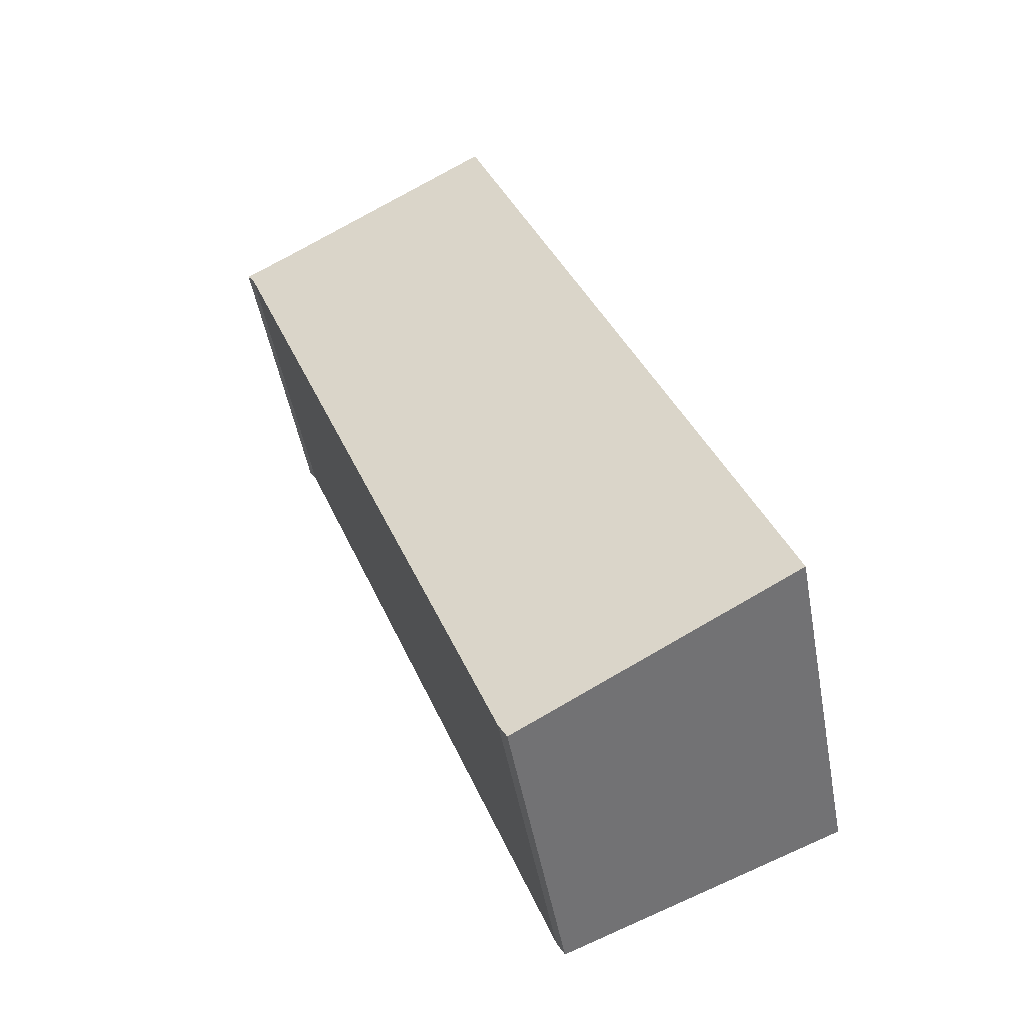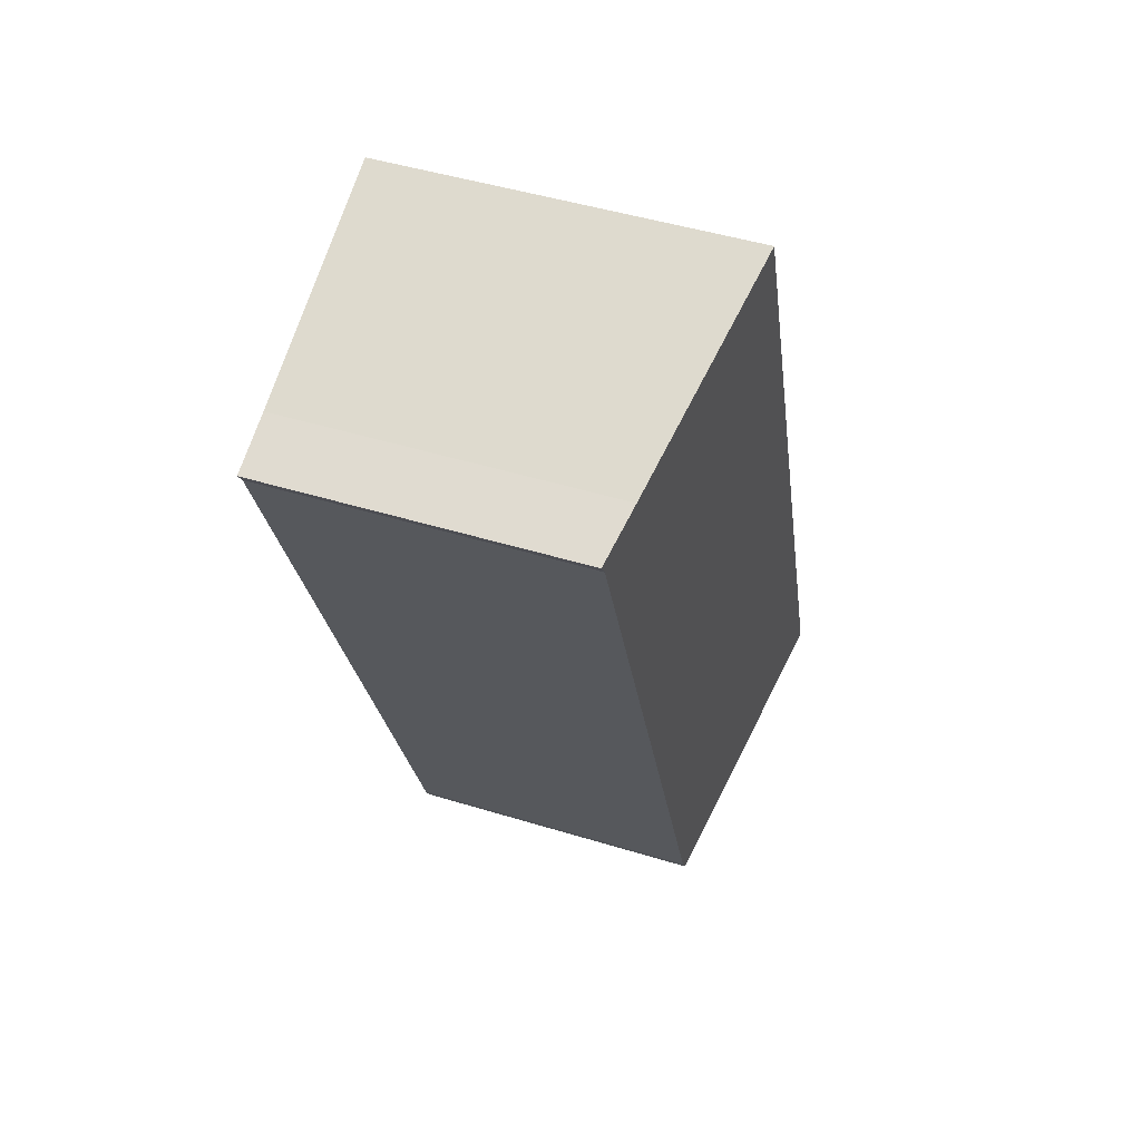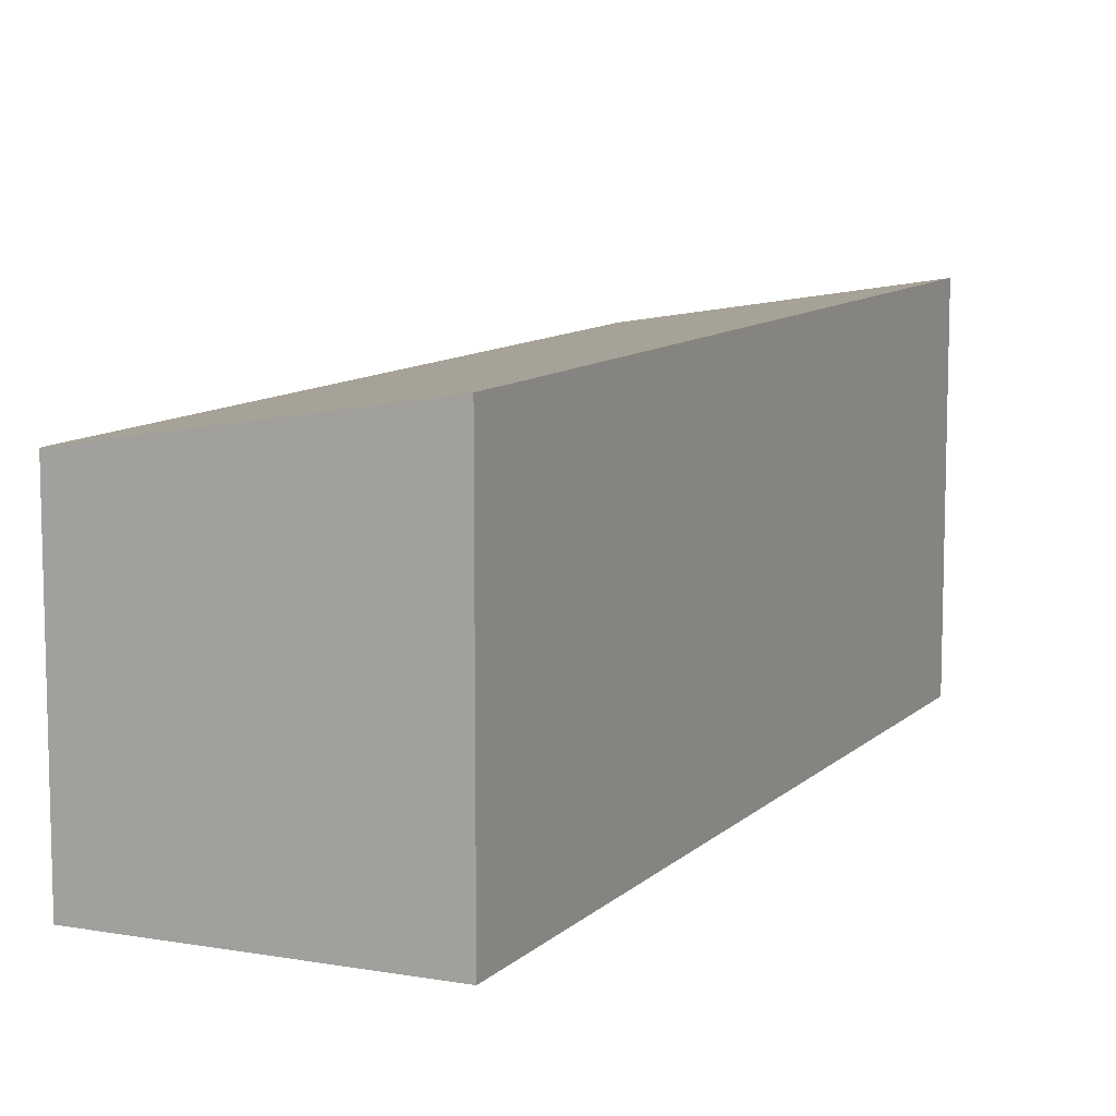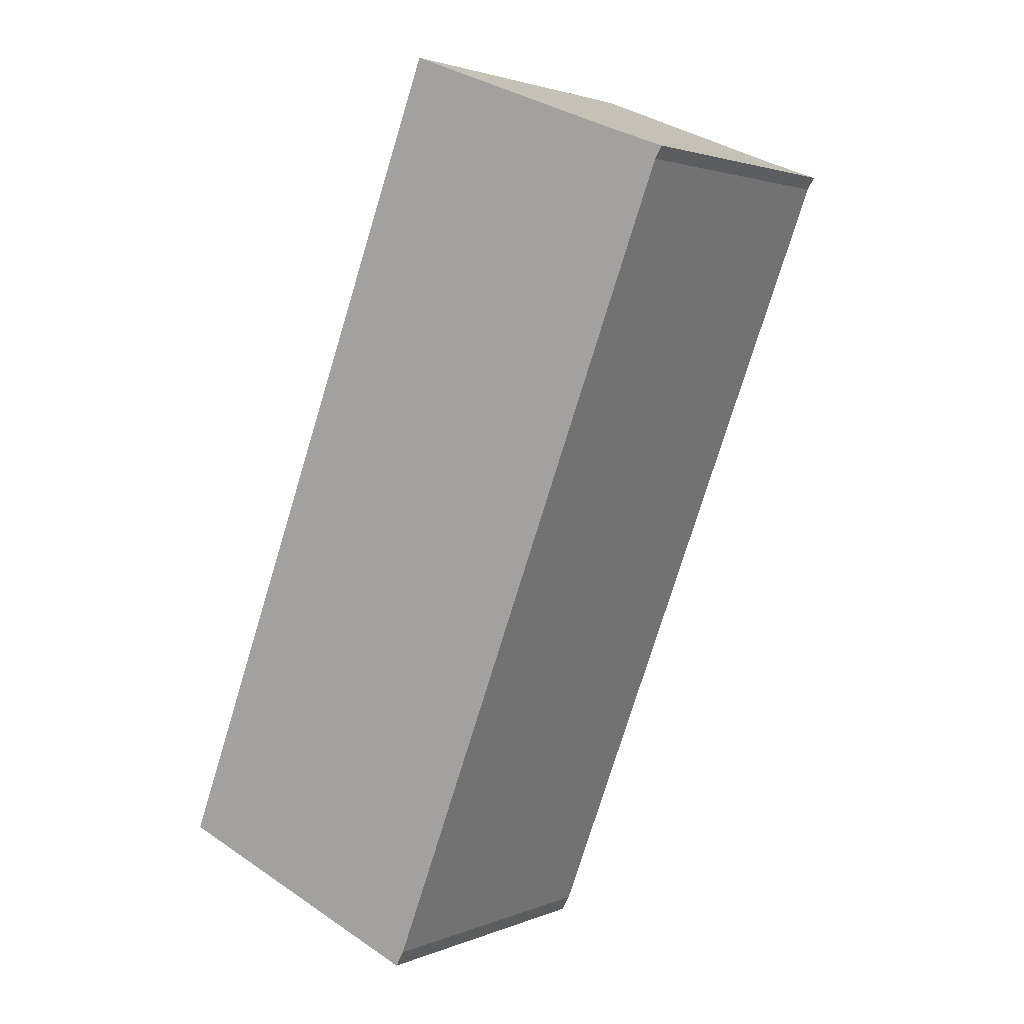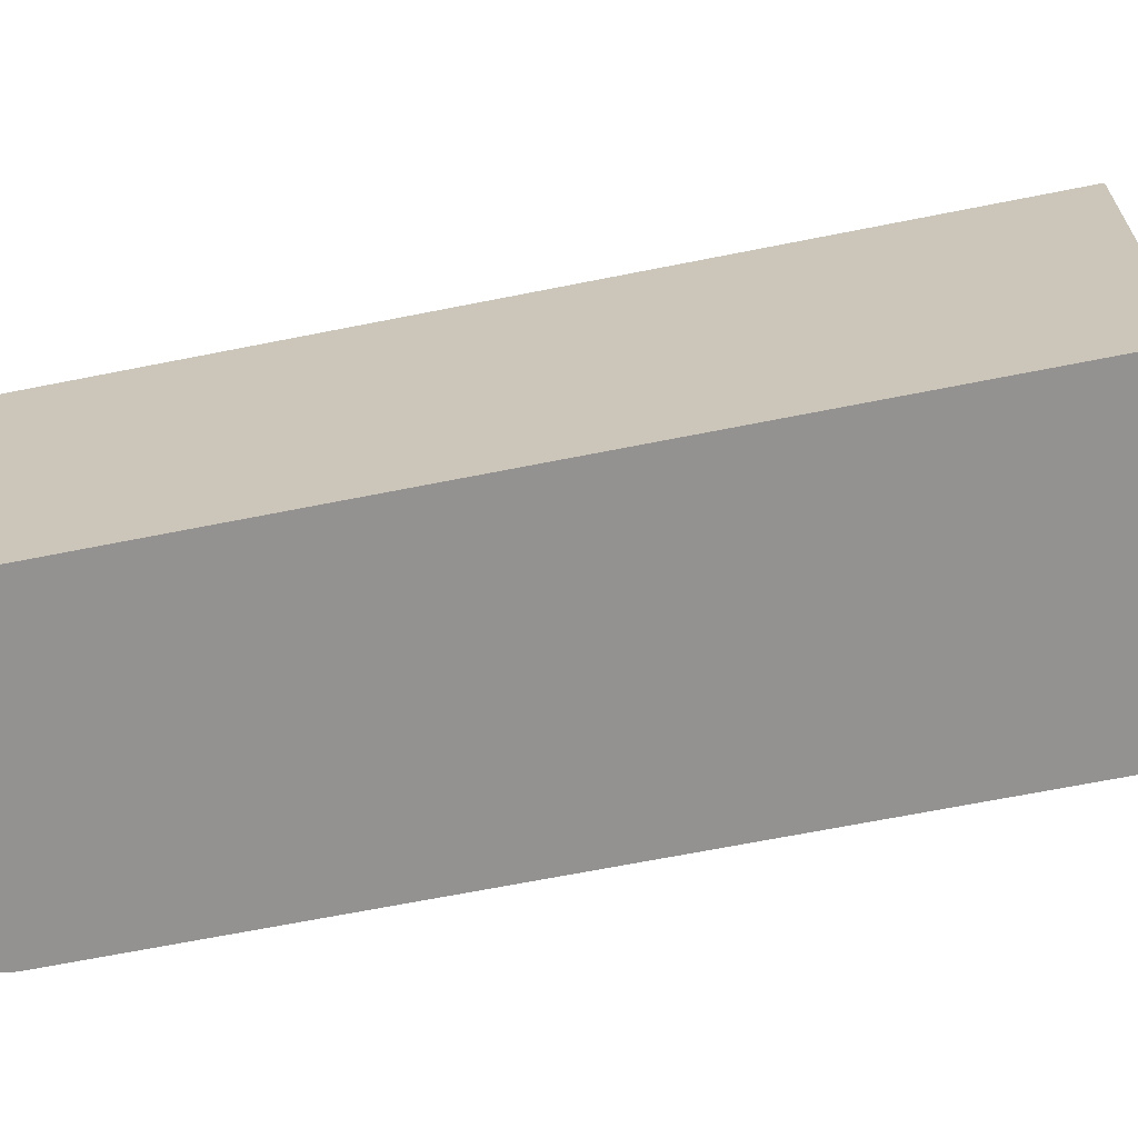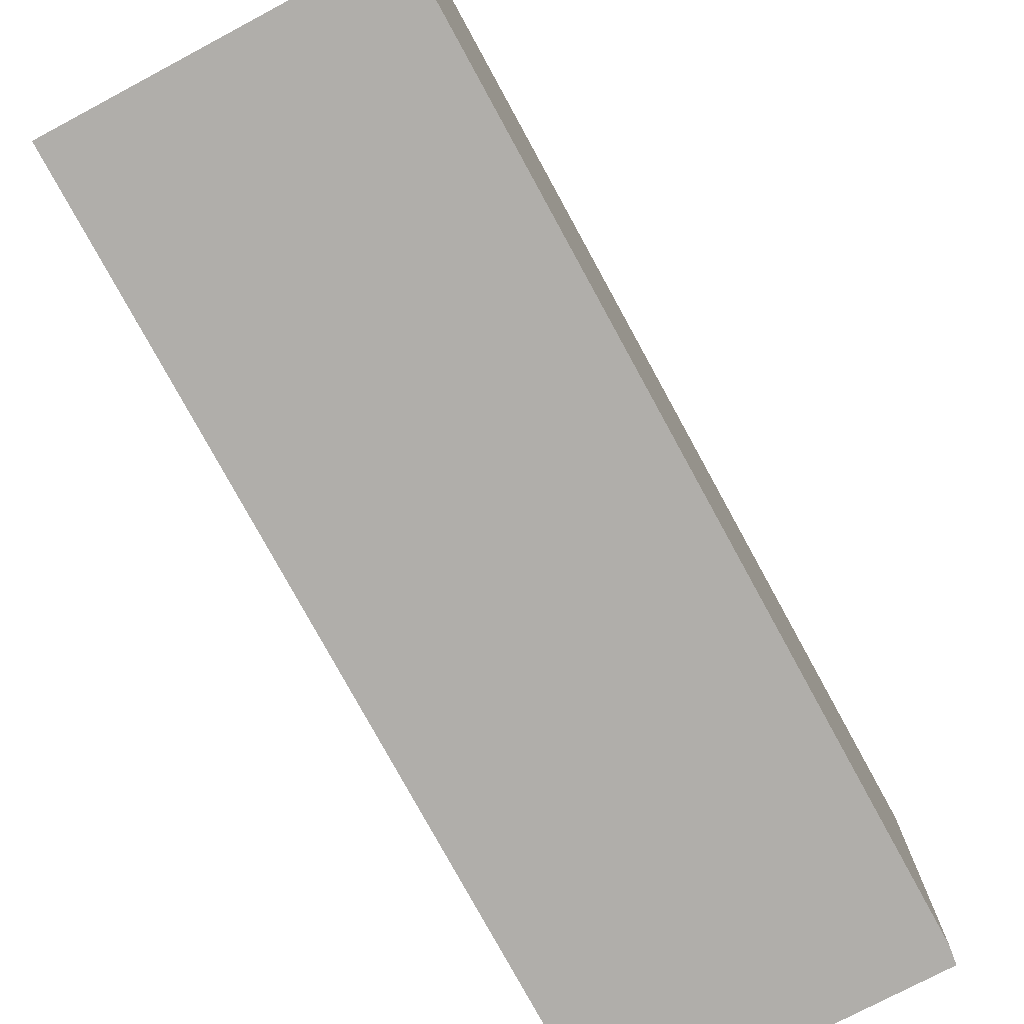
<metadata>
{"format":"obj","ext":"obj","renderer":"f3d","projection":"perspective","resolution":1024,"background":"white","views":[{"elev":-50.2,"azim":-169.6,"up":"+Z"},{"elev":47.4,"azim":109.1,"up":"+Z"},{"elev":10.1,"azim":-133.6,"up":"+Y"},{"elev":2.4,"azim":35.4,"up":"+Z"},{"elev":-66.5,"azim":-57.8,"up":"+Y"},{"elev":-77.8,"azim":49.5,"up":"+Y"}]}
</metadata>
<code>
v  6.072 3.13 7.188
v  5.997 3.135 7.069
v  5.499 3.231 7.399
v  0 3.645 2.232e-16
v  3.166 3.645 8.311
v  2.837 3.139 -1.151
v  2.922 3.135 -0.997
v  5.997 -4.329e-16 7.069
v  6.072 -4.401e-16 7.188
v  2.837 7.048e-17 -1.151
v  2.922 6.105e-17 -0.997
v  0 0 0
v  3.166 -5.089e-16 8.311
v  5.499 -4.531e-16 7.399
g defaultobject
f 1 2 3
f 3 4 5
f 4 3 6
f 6 3 2
f 6 2 7
f 1 8 2
f 8 1 9
f 7 10 6
f 10 7 11
f 8 7 2
f 7 8 11
f 6 12 4
f 12 6 10
f 12 5 4
f 5 12 13
f 14 1 3
f 1 14 9
f 13 3 5
f 3 13 14
f 11 12 10
f 12 11 8
f 12 8 9
f 12 9 14
f 12 14 13

</code>
